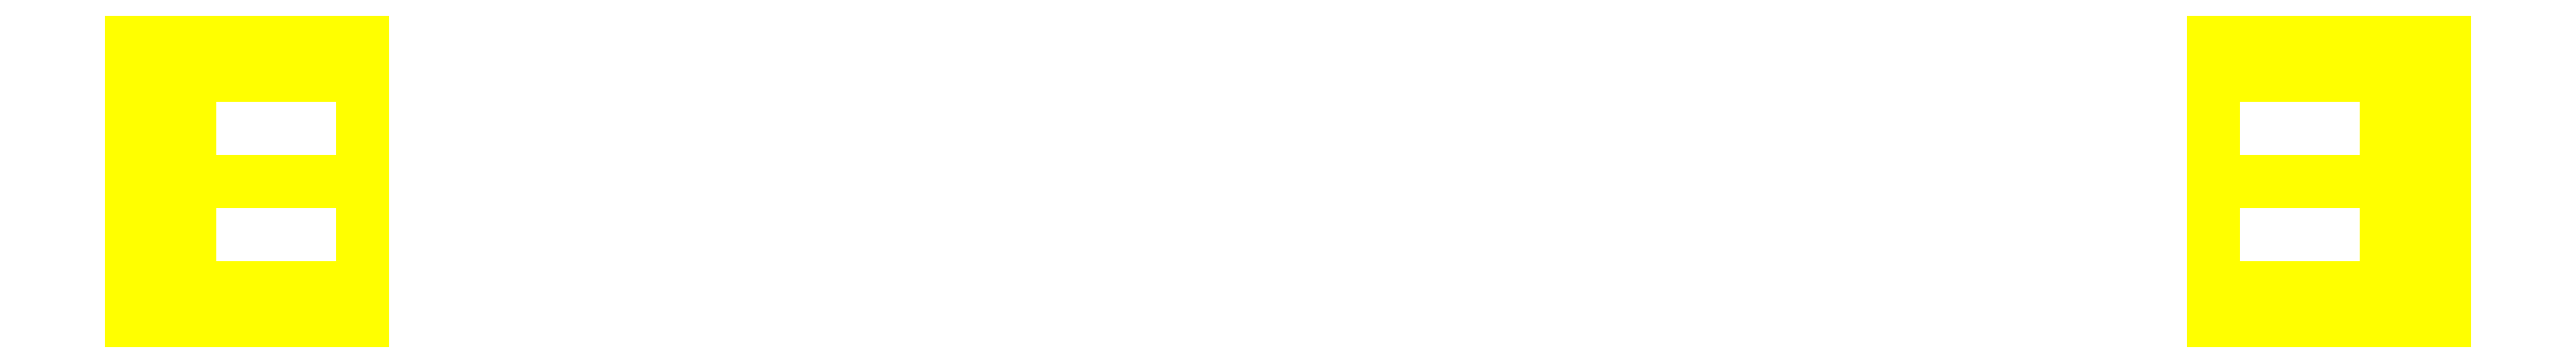
<metadata>
{"format":"dxf","ext":"dxf","renderer":"ezdxf+matplotlib","layout":"modelspace","background":"white","min_lineweight":24,"dpi":150}
</metadata>
<code>
0
SECTION
2
ENTITIES
0
3DFACE
8
WHEELS
10
-0.95
20
-0.04
30
1e-16
11
-0.95
21
-0.02828
31
0.02828
12
-0.97
22
-0.02828
32
0.02828
13
-0.97
23
-0.04
33
1e-16
0
3DFACE
8
WHEELS
10
-0.95
20
-0.02828
30
0.02828
11
-0.95
21
0
31
0.04
12
-0.97
22
0
32
0.04
13
-0.97
23
-0.02828
33
0.02828
0
3DFACE
8
WHEELS
10
-0.95
20
0
30
0.04
11
-0.95
21
0.02828
31
0.02828
12
-0.97
22
0.02828
32
0.02828
13
-0.97
23
0
33
0.04
0
3DFACE
8
WHEELS
10
-0.95
20
0.02828
30
0.02828
11
-0.95
21
0.04
31
1e-16
12
-0.97
22
0.04
32
1e-16
13
-0.97
23
0.02828
33
0.02828
0
3DFACE
8
WHEELS
10
-0.95
20
0.04
30
1e-16
11
-0.95
21
0.02828
31
-0.02828
12
-0.97
22
0.02828
32
-0.02828
13
-0.97
23
0.04
33
1e-16
0
3DFACE
8
WHEELS
10
-0.95
20
0.02828
30
-0.02828
11
-0.95
21
0
31
-0.04
12
-0.97
22
0
32
-0.04
13
-0.97
23
0.02828
33
-0.02828
0
3DFACE
8
WHEELS
10
-0.95
20
0
30
-0.04
11
-0.95
21
-0.02828
31
-0.02828
12
-0.97
22
-0.02828
32
-0.02828
13
-0.97
23
0
33
-0.04
0
3DFACE
8
WHEELS
10
-0.95
20
-0.02828
30
-0.02828
11
-0.95
21
-0.04
31
1e-16
12
-0.97
22
-0.04
32
1e-16
13
-0.97
23
-0.02828
33
-0.02828
0
3DFACE
8
WHEELS
10
-0.95
20
0.09
30
1e-16
11
-0.95
21
0.06364
31
0.06364
12
-1
22
0.06364
32
0.06364
13
-1
23
0.09
33
1e-16
0
3DFACE
8
WHEELS
10
-0.95
20
0.06364
30
0.06364
11
-0.95
21
0
31
0.09
12
-1
22
0
32
0.09
13
-1
23
0.06364
33
0.06364
0
3DFACE
8
WHEELS
10
-0.95
20
0
30
0.09
11
-0.95
21
-0.06364
31
0.06364
12
-1
22
-0.06364
32
0.06364
13
-1
23
0
33
0.09
0
3DFACE
8
WHEELS
10
-0.95
20
-0.06364
30
0.06364
11
-0.95
21
-0.09
31
1e-16
12
-1
22
-0.09
32
1e-16
13
-1
23
-0.06364
33
0.06364
0
3DFACE
8
WHEELS
10
-0.95
20
-0.09
30
1e-16
11
-0.95
21
-0.06364
31
-0.06364
12
-1
22
-0.06364
32
-0.06364
13
-1
23
-0.09
33
1e-16
0
3DFACE
8
WHEELS
10
-0.95
20
-0.06364
30
-0.06364
11
-0.95
21
0
31
-0.09
12
-1
22
0
32
-0.09
13
-1
23
-0.06364
33
-0.06364
0
3DFACE
8
WHEELS
10
-0.95
20
0
30
-0.09
11
-0.95
21
0.06364
31
-0.06364
12
-1
22
0.06364
32
-0.06364
13
-1
23
0
33
-0.09
0
3DFACE
8
WHEELS
10
-0.95
20
0.06364
30
-0.06364
11
-0.95
21
0.09
31
1e-16
12
-1
22
0.09
32
1e-16
13
-1
23
0.06364
33
-0.06364
0
3DFACE
8
WHEELS
10
-0.8
20
-0.13
30
1e-16
11
-0.8
21
-0.09192
31
0.09192
12
-1
22
-0.09192
32
0.09192
13
-1
23
-0.13
33
1e-16
0
3DFACE
8
WHEELS
10
-0.8
20
-0.09192
30
0.09192
11
-0.8
21
0
31
0.13
12
-1
22
0
32
0.13
13
-1
23
-0.09192
33
0.09192
0
3DFACE
8
WHEELS
10
-0.8
20
0
30
0.13
11
-0.8
21
0.09192
31
0.09192
12
-1
22
0.09192
32
0.09192
13
-1
23
0
33
0.13
0
3DFACE
8
WHEELS
10
-0.8
20
0.09192
30
0.09192
11
-0.8
21
0.13
31
1e-16
12
-1
22
0.13
32
1e-16
13
-1
23
0.09192
33
0.09192
0
3DFACE
8
WHEELS
10
-0.8
20
0.13
30
1e-16
11
-0.8
21
0.09192
31
-0.09192
12
-1
22
0.09192
32
-0.09192
13
-1
23
0.13
33
1e-16
0
3DFACE
8
WHEELS
10
-0.8
20
0.09192
30
-0.09192
11
-0.8
21
0
31
-0.13
12
-1
22
0
32
-0.13
13
-1
23
0.09192
33
-0.09192
0
3DFACE
8
WHEELS
10
-0.8
20
0
30
-0.13
11
-0.8
21
-0.09192
31
-0.09192
12
-1
22
-0.09192
32
-0.09192
13
-1
23
0
33
-0.13
0
3DFACE
8
WHEELS
10
-0.8
20
-0.09192
30
-0.09192
11
-0.8
21
-0.13
31
1e-16
12
-1
22
-0.13
32
1e-16
13
-1
23
-0.09192
33
-0.09192
0
3DFACE
8
WHEELS
10
-1
20
0
30
0.13
11
-1
21
0.09192
31
0.09192
12
-1
22
0.06364
32
0.06364
13
-1
23
0
33
0.09
0
3DFACE
8
WHEELS
10
-0.95
20
0
30
0.09
11
-0.95
21
0.06364
31
0.06364
12
-0.95
22
0.02828
32
0.02828
13
-0.95
23
0
33
0.04
0
3DFACE
8
WHEELS
10
-0.97
20
0
30
0.04
11
-0.97
21
0.02828
31
0.02828
12
-0.97
22
0.04
32
1e-16
13
-0.97
23
-0.02828
33
0.02828
0
3DFACE
8
WHEELS
10
-0.97
20
-0.02828
30
0.02828
11
-0.97
21
0.04
31
1e-16
12
-0.97
22
0.02828
32
-0.02828
13
-0.97
23
-0.04
33
1e-16
0
3DFACE
8
WHEELS
10
-0.97
20
-0.04
30
1e-16
11
-0.97
21
0.02828
31
-0.02828
12
-0.97
22
0
32
-0.04
13
-0.97
23
-0.02828
33
-0.02828
0
3DFACE
8
WHEELS
10
-1
20
0.09192
30
0.09192
11
-1
21
0.13
31
1e-16
12
-1
22
0.09
32
1e-16
13
-1
23
0.06364
33
0.06364
0
3DFACE
8
WHEELS
10
-0.95
20
0.06364
30
0.06364
11
-0.95
21
0.09
31
1e-16
12
-0.95
22
0.04
32
1e-16
13
-0.95
23
0.02828
33
0.02828
0
3DFACE
8
WHEELS
10
-1
20
0.13
30
1e-16
11
-1
21
0.09192
31
-0.09192
12
-1
22
0.06364
32
-0.06364
13
-1
23
0.09
33
1e-16
0
3DFACE
8
WHEELS
10
-0.95
20
0.09
30
1e-16
11
-0.95
21
0.06364
31
-0.06364
12
-0.95
22
0.02828
32
-0.02828
13
-0.95
23
0.04
33
1e-16
0
3DFACE
8
WHEELS
10
-1
20
0.09192
30
-0.09192
11
-1
21
1e-16
31
-0.13
12
-1
22
1e-16
32
-0.09
13
-1
23
0.06364
33
-0.06364
0
3DFACE
8
WHEELS
10
-0.95
20
0.06364
30
-0.06364
11
-0.95
21
1e-16
31
-0.09
12
-0.95
22
0
32
-0.04
13
-0.95
23
0.02828
33
-0.02828
0
3DFACE
8
WHEELS
10
-1
20
-1e-16
30
-0.13
11
-1
21
-0.09192
31
-0.09192
12
-1
22
-0.06364
32
-0.06364
13
-1
23
-1e-16
33
-0.09
0
3DFACE
8
WHEELS
10
-0.95
20
-1e-16
30
-0.09
11
-0.95
21
-0.06364
31
-0.06364
12
-0.95
22
-0.02828
32
-0.02828
13
-0.95
23
-1e-16
33
-0.04
0
3DFACE
8
WHEELS
10
-1
20
-0.09192
30
-0.09192
11
-1
21
-0.13
31
-3e-16
12
-1
22
-0.09
32
-3e-16
13
-1
23
-0.06364
33
-0.06364
0
3DFACE
8
WHEELS
10
-0.95
20
-0.06364
30
-0.06364
11
-0.95
21
-0.09
31
-3e-16
12
-0.95
22
-0.04
32
1e-16
13
-0.95
23
-0.02828
33
-0.02828
0
3DFACE
8
WHEELS
10
-1
20
-0.13
30
-3e-16
11
-1
21
-0.09192
31
0.09192
12
-1
22
-0.06364
32
0.06364
13
-1
23
-0.09
33
-3e-16
0
3DFACE
8
WHEELS
10
-0.95
20
-0.09
30
-3e-16
11
-0.95
21
-0.06364
31
0.06364
12
-0.95
22
-0.02828
32
0.02828
13
-0.95
23
-0.04
33
1e-16
0
3DFACE
8
WHEELS
10
-1
20
-0.09192
30
0.09192
11
-1
21
-2e-16
31
0.13
12
-1
22
-1e-16
32
0.09
13
-1
23
-0.06364
33
0.06364
0
3DFACE
8
WHEELS
10
-0.95
20
-0.06364
30
0.06364
11
-0.95
21
-1e-16
31
0.09
12
-0.95
22
-1e-16
32
0.04
13
-0.95
23
-0.02828
33
0.02828
0
3DFACE
8
WHEELS
10
0.95
20
0.06364
30
0.06364
11
0.95
21
1e-16
31
0.09
12
0.95
22
1e-16
32
0.04
13
0.95
23
0.02828
33
0.02828
0
3DFACE
8
WHEELS
10
1
20
0.09192
30
0.09192
11
1
21
2e-16
31
0.13
12
1
22
1e-16
32
0.09
13
1
23
0.06364
33
0.06364
0
3DFACE
8
WHEELS
10
0.95
20
0.09
30
-3e-16
11
0.95
21
0.06364
31
0.06364
12
0.95
22
0.02828
32
0.02828
13
0.95
23
0.04
33
1e-16
0
3DFACE
8
WHEELS
10
1
20
0.13
30
-3e-16
11
1
21
0.09192
31
0.09192
12
1
22
0.06364
32
0.06364
13
1
23
0.09
33
-3e-16
0
3DFACE
8
WHEELS
10
0.95
20
0.06364
30
-0.06364
11
0.95
21
0.09
31
-3e-16
12
0.95
22
0.04
32
1e-16
13
0.95
23
0.02828
33
-0.02828
0
3DFACE
8
WHEELS
10
1
20
0.09192
30
-0.09192
11
1
21
0.13
31
-3e-16
12
1
22
0.09
32
-3e-16
13
1
23
0.06364
33
-0.06364
0
3DFACE
8
WHEELS
10
0.95
20
1e-16
30
-0.09
11
0.95
21
0.06364
31
-0.06364
12
0.95
22
0.02828
32
-0.02828
13
0.95
23
1e-16
33
-0.04
0
3DFACE
8
WHEELS
10
1
20
1e-16
30
-0.13
11
1
21
0.09192
31
-0.09192
12
1
22
0.06364
32
-0.06364
13
1
23
1e-16
33
-0.09
0
3DFACE
8
WHEELS
10
0.95
20
-0.06364
30
-0.06364
11
0.95
21
-1e-16
31
-0.09
12
0.95
22
0
32
-0.04
13
0.95
23
-0.02828
33
-0.02828
0
3DFACE
8
WHEELS
10
1
20
-0.09192
30
-0.09192
11
1
21
-1e-16
31
-0.13
12
1
22
-1e-16
32
-0.09
13
1
23
-0.06364
33
-0.06364
0
3DFACE
8
WHEELS
10
0.95
20
-0.09
30
1e-16
11
0.95
21
-0.06364
31
-0.06364
12
0.95
22
-0.02828
32
-0.02828
13
0.95
23
-0.04
33
1e-16
0
3DFACE
8
WHEELS
10
1
20
-0.13
30
1e-16
11
1
21
-0.09192
31
-0.09192
12
1
22
-0.06364
32
-0.06364
13
1
23
-0.09
33
1e-16
0
3DFACE
8
WHEELS
10
0.95
20
-0.06364
30
0.06364
11
0.95
21
-0.09
31
1e-16
12
0.95
22
-0.04
32
1e-16
13
0.95
23
-0.02828
33
0.02828
0
3DFACE
8
WHEELS
10
1
20
-0.09192
30
0.09192
11
1
21
-0.13
31
1e-16
12
1
22
-0.09
32
1e-16
13
1
23
-0.06364
33
0.06364
0
3DFACE
8
WHEELS
10
0.97
20
0.04
30
1e-16
11
0.97
21
-0.02828
31
-0.02828
12
0.97
22
0
32
-0.04
13
0.97
23
0.02828
33
-0.02828
0
3DFACE
8
WHEELS
10
0.97
20
0.02828
30
0.02828
11
0.97
21
-0.04
31
1e-16
12
0.97
22
-0.02828
32
-0.02828
13
0.97
23
0.04
33
1e-16
0
3DFACE
8
WHEELS
10
0.97
20
0
30
0.04
11
0.97
21
-0.02828
31
0.02828
12
0.97
22
-0.04
32
1e-16
13
0.97
23
0.02828
33
0.02828
0
3DFACE
8
WHEELS
10
0.95
20
0
30
0.09
11
0.95
21
-0.06364
31
0.06364
12
0.95
22
-0.02828
32
0.02828
13
0.95
23
0
33
0.04
0
3DFACE
8
WHEELS
10
1
20
0
30
0.13
11
1
21
-0.09192
31
0.09192
12
1
22
-0.06364
32
0.06364
13
1
23
0
33
0.09
0
3DFACE
8
WHEELS
10
0.8
20
0.09192
30
-0.09192
11
0.8
21
0.13
31
1e-16
12
1
22
0.13
32
1e-16
13
1
23
0.09192
33
-0.09192
0
3DFACE
8
WHEELS
10
0.8
20
0
30
-0.13
11
0.8
21
0.09192
31
-0.09192
12
1
22
0.09192
32
-0.09192
13
1
23
0
33
-0.13
0
3DFACE
8
WHEELS
10
0.8
20
-0.09192
30
-0.09192
11
0.8
21
0
31
-0.13
12
1
22
0
32
-0.13
13
1
23
-0.09192
33
-0.09192
0
3DFACE
8
WHEELS
10
0.8
20
-0.13
30
1e-16
11
0.8
21
-0.09192
31
-0.09192
12
1
22
-0.09192
32
-0.09192
13
1
23
-0.13
33
1e-16
0
3DFACE
8
WHEELS
10
0.8
20
-0.09192
30
0.09192
11
0.8
21
-0.13
31
1e-16
12
1
22
-0.13
32
1e-16
13
1
23
-0.09192
33
0.09192
0
3DFACE
8
WHEELS
10
0.8
20
0
30
0.13
11
0.8
21
-0.09192
31
0.09192
12
1
22
-0.09192
32
0.09192
13
1
23
0
33
0.13
0
3DFACE
8
WHEELS
10
0.8
20
0.09192
30
0.09192
11
0.8
21
0
31
0.13
12
1
22
0
32
0.13
13
1
23
0.09192
33
0.09192
0
3DFACE
8
WHEELS
10
0.8
20
0.13
30
1e-16
11
0.8
21
0.09192
31
0.09192
12
1
22
0.09192
32
0.09192
13
1
23
0.13
33
1e-16
0
3DFACE
8
WHEELS
10
0.95
20
-0.06364
30
-0.06364
11
0.95
21
-0.09
31
1e-16
12
1
22
-0.09
32
1e-16
13
1
23
-0.06364
33
-0.06364
0
3DFACE
8
WHEELS
10
0.95
20
0
30
-0.09
11
0.95
21
-0.06364
31
-0.06364
12
1
22
-0.06364
32
-0.06364
13
1
23
0
33
-0.09
0
3DFACE
8
WHEELS
10
0.95
20
0.06364
30
-0.06364
11
0.95
21
0
31
-0.09
12
1
22
0
32
-0.09
13
1
23
0.06364
33
-0.06364
0
3DFACE
8
WHEELS
10
0.95
20
0.09
30
1e-16
11
0.95
21
0.06364
31
-0.06364
12
1
22
0.06364
32
-0.06364
13
1
23
0.09
33
1e-16
0
3DFACE
8
WHEELS
10
0.95
20
0.06364
30
0.06364
11
0.95
21
0.09
31
1e-16
12
1
22
0.09
32
1e-16
13
1
23
0.06364
33
0.06364
0
3DFACE
8
WHEELS
10
0.95
20
0
30
0.09
11
0.95
21
0.06364
31
0.06364
12
1
22
0.06364
32
0.06364
13
1
23
0
33
0.09
0
3DFACE
8
WHEELS
10
0.95
20
-0.06364
30
0.06364
11
0.95
21
0
31
0.09
12
1
22
0
32
0.09
13
1
23
-0.06364
33
0.06364
0
3DFACE
8
WHEELS
10
0.95
20
-0.09
30
1e-16
11
0.95
21
-0.06364
31
0.06364
12
1
22
-0.06364
32
0.06364
13
1
23
-0.09
33
1e-16
0
3DFACE
8
WHEELS
10
0.95
20
0.02828
30
-0.02828
11
0.95
21
0.04
31
1e-16
12
0.97
22
0.04
32
1e-16
13
0.97
23
0.02828
33
-0.02828
0
3DFACE
8
WHEELS
10
0.95
20
0
30
-0.04
11
0.95
21
0.02828
31
-0.02828
12
0.97
22
0.02828
32
-0.02828
13
0.97
23
0
33
-0.04
0
3DFACE
8
WHEELS
10
0.95
20
-0.02828
30
-0.02828
11
0.95
21
0
31
-0.04
12
0.97
22
0
32
-0.04
13
0.97
23
-0.02828
33
-0.02828
0
3DFACE
8
WHEELS
10
0.95
20
-0.04
30
1e-16
11
0.95
21
-0.02828
31
-0.02828
12
0.97
22
-0.02828
32
-0.02828
13
0.97
23
-0.04
33
1e-16
0
3DFACE
8
WHEELS
10
0.95
20
-0.02828
30
0.02828
11
0.95
21
-0.04
31
1e-16
12
0.97
22
-0.04
32
1e-16
13
0.97
23
-0.02828
33
0.02828
0
3DFACE
8
WHEELS
10
0.95
20
0
30
0.04
11
0.95
21
-0.02828
31
0.02828
12
0.97
22
-0.02828
32
0.02828
13
0.97
23
0
33
0.04
0
3DFACE
8
WHEELS
10
0.95
20
0.02828
30
0.02828
11
0.95
21
0
31
0.04
12
0.97
22
0
32
0.04
13
0.97
23
0.02828
33
0.02828
0
3DFACE
8
WHEELS
10
0.95
20
0.04
30
1e-16
11
0.95
21
0.02828
31
0.02828
12
0.97
22
0.02828
32
0.02828
13
0.97
23
0.04
33
1e-16
0
VIEWPORT
8
0
10
144.7
20
101.2
30
0
40
391.1
41
222.2
68
     2
69
     1
0
VIEWPORT
8
0
10
139.2
20
100.8
30
0
40
222.8
41
161.3
68
     1
69
     2
0
ENDSEC
0
EOF

</code>
